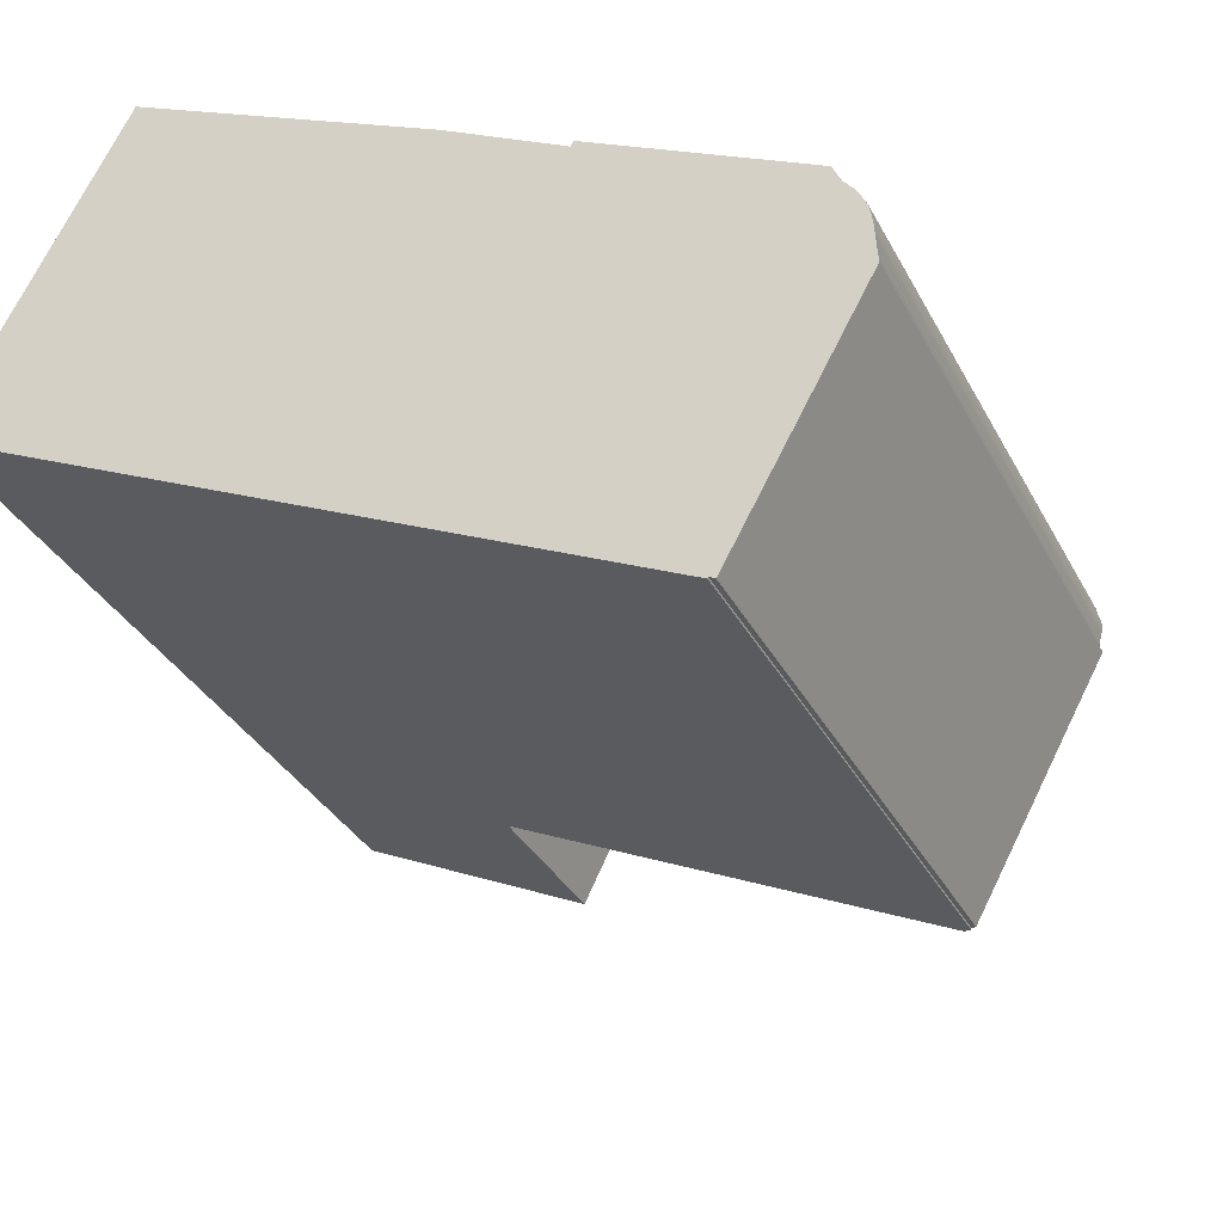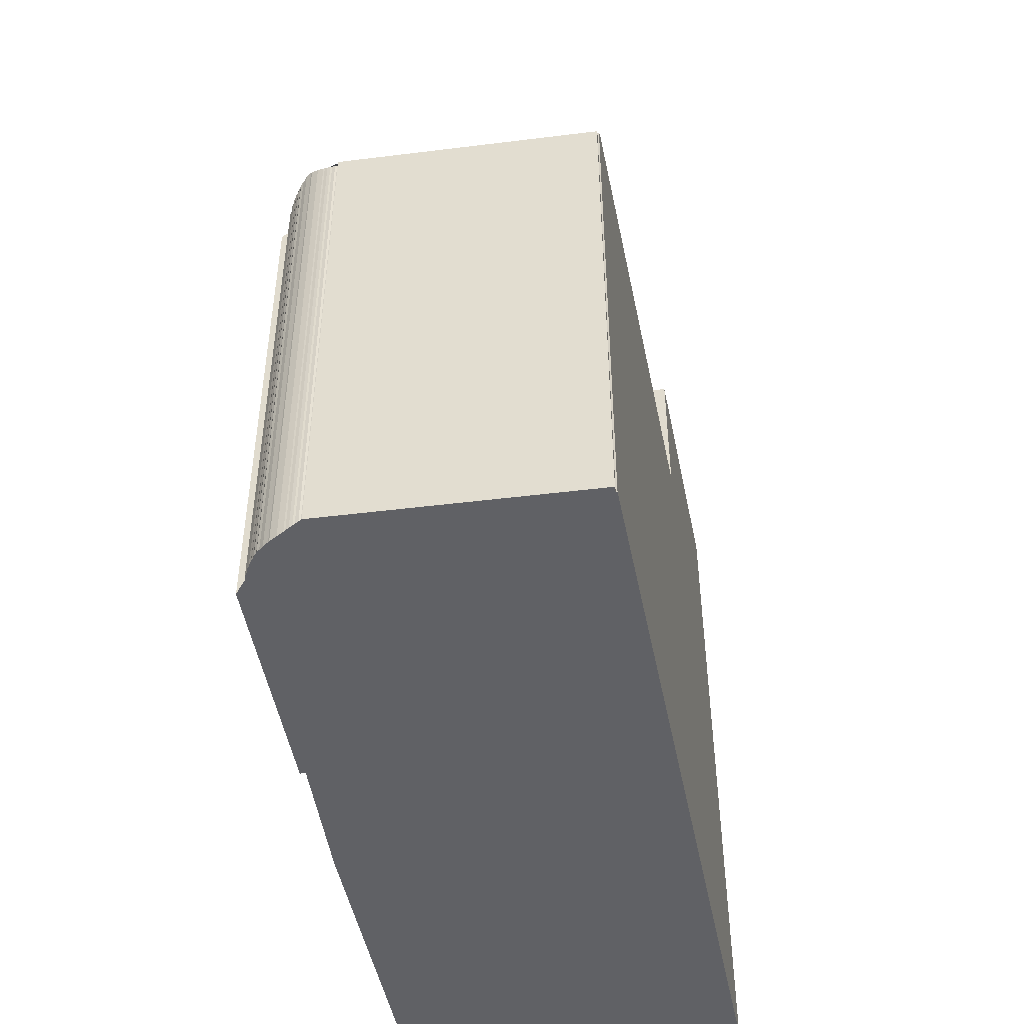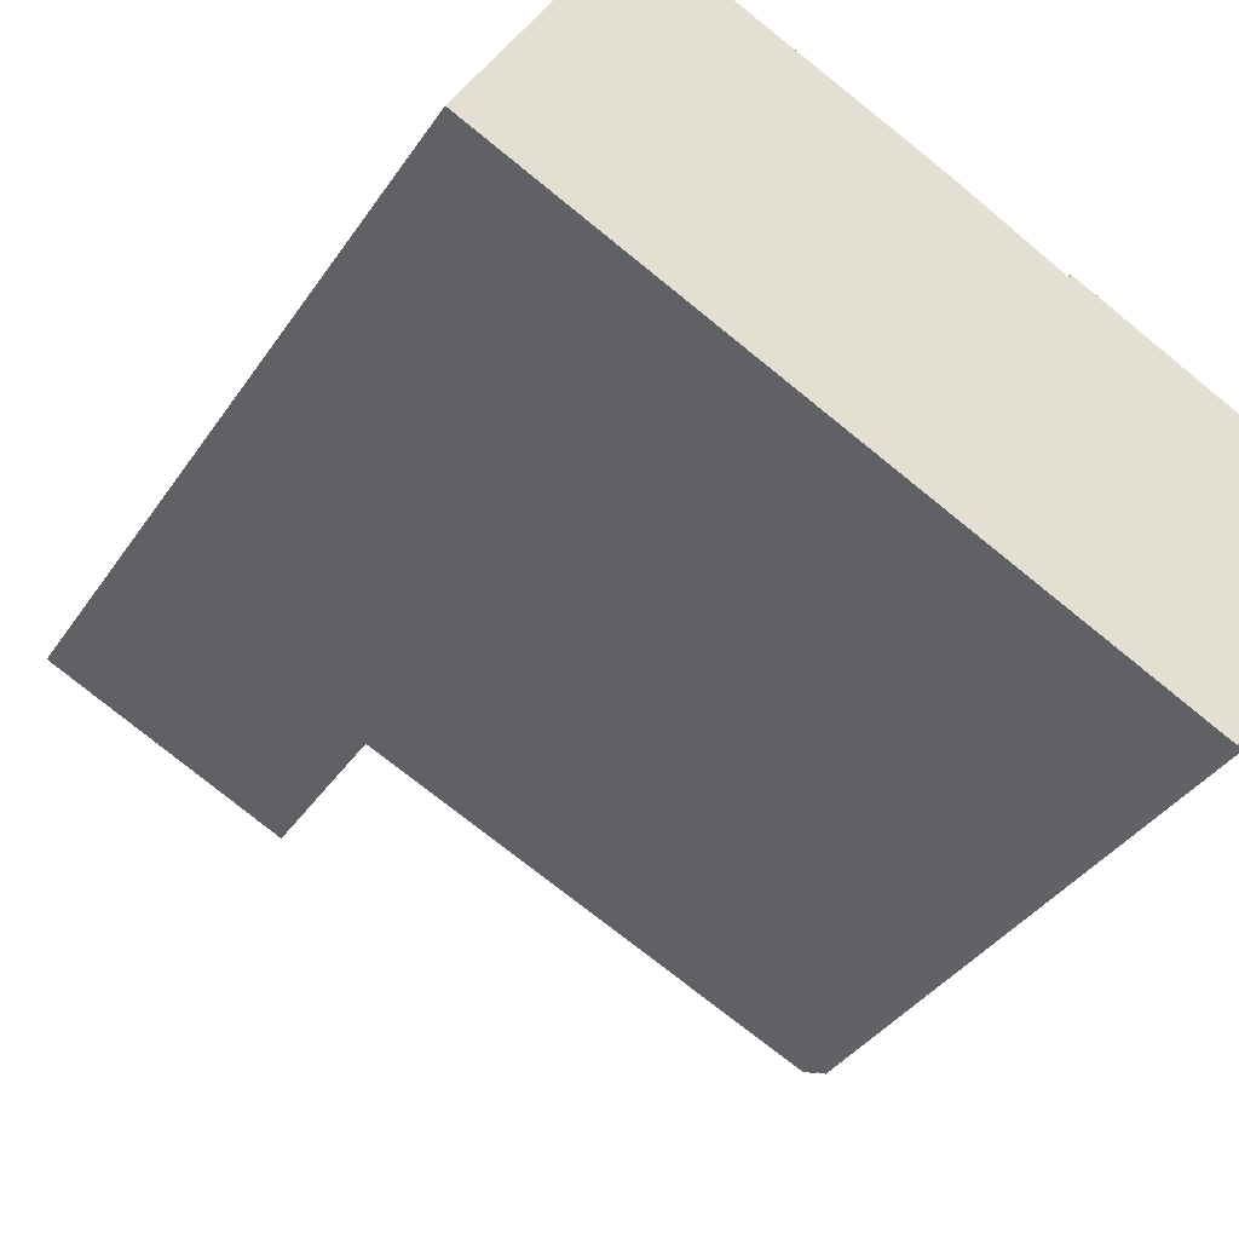
<metadata>
{"format":"obj","ext":"obj","renderer":"f3d","projection":"perspective","resolution":1024,"background":"white","views":[{"elev":-33.2,"azim":-156.0,"up":"+Y"},{"elev":-49.5,"azim":-53.3,"up":"+Z"},{"elev":-37.9,"azim":149.7,"up":"+Y"}]}
</metadata>
<code>
v -262.9 -1343 10.96
v -262.8 -1343 10.9
v -262.8 -1343 10.86
v -262.8 -1343 10.85
v -262.8 -1343 10.81
v -262.8 -1343 10.8
v -262.7 -1343 10.76
v -262.7 -1343 10.75
v -262.7 -1343 10.71
v -262.7 -1343 10.7
v -262.6 -1343 10.67
v -262.6 -1343 10.65
v -262.5 -1343 10.61
v -262.4 -1342 10.58
v -262.3 -1342 10.58
v -262.3 -1342 10.57
v -262.2 -1342 10.57
v -262.3 -1342 10.43
v -258.4 -1340 10.53
v -258.4 -1340 10.61
v -256.2 -1339 10.62
v -247.6 -1342 14.35
v -262.9 -1344 10.89
v -262.9 -1343 10.96
v -262.9 -1343 10.98
v -260.4 -1349 10.72
v -260.4 -1348 10.73
v -260.5 -1349 10.61
v -262.9 -1344 10.59
v -262.8 -1344 10.77
v -262.8 -1344 10.79
v -262.8 -1344 10.78
v -262.8 -1344 10.8
v -262.8 -1344 10.8
v -262.8 -1344 10.82
v -262.9 -1344 10.84
v -262.9 -1344 10.85
v -250.6 -1337 16.8
v -250.6 -1337 16.46
v -259.4 -1345 13.31
v -248.7 -1341 14.28
v -262.9 -1343 11.01
v -255.2 -1339 10.67
v -259.4 -1345 13.31
v -249.4 -1339 14.23
v -259.4 -1345 13.31
v -260.2 -1348 10.88
v -250.6 -1337 16.37
v -251.9 -1337 16.41
v -253.5 -1342 13.5
v -252.1 -1345 11.13
v -255.2 -1339 14.09
v -253.9 -1341 14.19
v -250.4 -1337 14.15
v -253.1 -1343 14.25
v -252.1 -1345 14.32
v -262.9 -1343 11.01
v -260.2 -1348 10.88
v -254.8 -1340 11.31
v -262.6 -1343 10.68
v -255 -1339 14.1
v -250.4 -1337 14.15
v -255.2 -1339 15.39
v -253.7 -1339 14.12
v -252.7 -1338 16.16
v -250.5 -1337 15.43
v -255 -1339 10.88
v -255 -1339 14.06
v -251.3 -1337 15.69
v -254.9 -1339 14.1
v -262.6 -1343 10.68
v -250.6 -1337 16.01
v -255 -1340 11.29
v -253.6 -1342 13.5
v -253.6 -1342 13.5
v -252.2 -1345 11.12
v -255.3 -1339 10.66
v -255.2 -1339 10.87
v -253 -1338 14.12
v -253.1 -1338 14.93
v -253 -1338 14.12
v -251.1 -1342 14.26
v -251.9 -1340 14.21
v -250.1 -1344 14.33
v -253.2 -1338 16.02
v -255 -1339 13.39
v -255 -1339 14.11
v -255 -1339 14.06
v -255 -1339 14.1
v -253.1 -1343 14.25
v -253.9 -1341 14.19
v -253.5 -1342 13.5
v -254.8 -1340 11.31
v -252.1 -1345 11.13
v -253.5 -1342 13.5
v -252.1 -1345 14.32
v -255.2 -1339 15.39
v -255 -1339 10.88
v -255.2 -1339 10.67
v -253 -1343 12.72
v -253.1 -1343 12.72
v -253 -1343 14.25
v -261.3 -1347 10.6
v -259.7 -1346 12.3
v -259.7 -1346 12.3
v -253 -1343 12.72
v -253 -1343 14.25
v -248.7 -1341 14.28
v -251.1 -1342 14.26
v -252.2 -1345 11.13
v -252.1 -1345 11.13
v -252.1 -1345 14.32
v -260.2 -1348 10.89
v -250.1 -1344 14.33
v -247.6 -1342 14.35
v -260.2 -1348 10.89
v -260.4 -1349 10.72
v -252.1 -1345 14.32
v -252.1 -1345 11.13
v -255 -1339 14.11
v -255 -1339 13.39
v -255 -1339 10.98
v -255.2 -1339 10.98
v -255 -1339 10.98
v -259.1 -1341 10.97
v -262.8 -1343 10.95
v -255 -1339 13.39
v -255 -1339 14.11
v -251.2 -1337 15.64
v -253 -1338 14.55
v -250.6 -1337 15.99
v -253.7 -1339 14.12
v -253.7 -1339 14.12
v -250.7 -1344 14.33
v -250.7 -1344 14.33
v -253.7 -1339 14.13
v -253.7 -1339 14.12
v -253.7 -1339 14.12
v -252.6 -1341 14.2
v -251.7 -1342 14.26
v -253.8 -1338 14.61
v -251.7 -1342 14.26
v -253.9 -1338 15.79
v -254 -1341 12.6
v -254.2 -1341 12.6
v -262.3 -1345 10.6
v -260.5 -1344 12.58
v -254 -1341 12.6
v -252.7 -1340 14.19
v -254 -1341 14.18
v -252.1 -1340 14.19
v -260.5 -1344 12.58
v -254 -1341 14.18
v -249.6 -1339 14.21
v -247.7 -1343 14.35
v -247.7 -1343 14.35
v -250.4 -1337 14.15
v -250.5 -1337 15.43
v -250.4 -1337 14.15
v -250.6 -1337 15.98
v -250.6 -1337 16.37
v -250.7 -1337 16.8
v -249.4 -1339 14.23
v -249.7 -1339 14.21
v -248.7 -1341 14.28
v -250.6 -1337 16.01
v -248.7 -1341 14.28
v -254.7 -1340 11.4
v -254.9 -1340 11.4
v -253.5 -1339 14.13
v -254.7 -1340 14.13
v -252.8 -1339 14.14
v -262.8 -1344 10.81
v -262.3 -1344 11.37
v -254.7 -1340 11.4
v -254.7 -1340 14.13
v -262.3 -1344 11.37
v -250.4 -1337 14.16
v -250.3 -1337 14.16
v -252.3 -1345 11.13
v -252.3 -1345 11.12
v -255.3 -1339 10.98
v -255.1 -1340 11.28
v -253.7 -1342 13.49
v -253.7 -1342 13.49
v -253.2 -1343 12.71
v -254.3 -1341 12.6
v -255 -1340 11.4
v -255.5 -1339 10.65
v -255.3 -1339 10.87
v -253.2 -1343 12.98
v -253.3 -1343 12.97
v -261.4 -1347 10.6
v -259.6 -1346 12.57
v -253.2 -1343 12.98
v -253.2 -1343 14.02
v -253.2 -1343 14.24
v -251.2 -1342 14.25
v -251.9 -1342 14.25
v -253.4 -1343 12.97
v -259.6 -1346 12.57
v -248.8 -1340 14.27
v -248.8 -1340 14.27
v -253.2 -1343 14.24
v -255 -1339 13.53
v -255 -1339 10.96
v -255.2 -1339 10.96
v -253 -1338 14.68
v -253.7 -1339 14.27
v -259.4 -1341 10.94
v -262.8 -1343 10.93
v -255 -1339 10.96
v -255 -1339 13.53
v -255.3 -1339 10.96
v -250.6 -1337 16.13
v -250.6 -1337 16.12
v -251.3 -1337 15.7
v -251.4 -1337 15.67
v -254 -1339 14.11
v -261 -1347 11.04
v -260.9 -1347 11.03
v -260.1 -1348 10.89
v -260.1 -1348 10.9
v -260.2 -1348 11
v -262.8 -1343 10.93
v -262.8 -1343 10.92
v -262.8 -1343 10.95
v -262.6 -1344 11.09
v -261.9 -1345 11.07
v -260.2 -1348 11
v -262.7 -1343 11.1
v -262.7 -1343 11.1
v -261.2 -1347 10.66
v -261.4 -1347 10.66
v -260.4 -1349 10.67
v -262.2 -1345 10.65
v -262.9 -1344 10.65
v -262.8 -1343 10.95
v -262.9 -1343 10.96
v -262.9 -1343 0
v -262.8 -1343 0
v -262.8 -1343 10.86
v -262.8 -1343 10.9
v -262.8 -1343 0
v -262.8 -1343 0
v -262.8 -1343 10.85
v -262.8 -1343 10.86
v -262.8 -1343 0
v -262.8 -1343 0
v -262.8 -1343 10.81
v -262.8 -1343 10.85
v -262.8 -1343 0
v -262.8 -1343 0
v -262.8 -1343 10.8
v -262.8 -1343 10.81
v -262.8 -1343 0
v -262.8 -1343 0
v -262.7 -1343 10.76
v -262.8 -1343 10.8
v -262.8 -1343 0
v -262.7 -1343 0
v -262.7 -1343 10.75
v -262.7 -1343 10.76
v -262.7 -1343 0
v -262.7 -1343 0
v -262.7 -1343 10.71
v -262.7 -1343 10.75
v -262.7 -1343 0
v -262.7 -1343 0
v -262.7 -1343 10.7
v -262.7 -1343 10.71
v -262.7 -1343 0
v -262.7 -1343 0
v -262.6 -1343 10.68
v -262.7 -1343 10.7
v -262.7 -1343 0
v -262.6 -1343 0
v -262.6 -1343 10.65
v -262.6 -1343 10.67
v -262.6 -1343 0
v -262.6 -1343 0
v -262.5 -1343 10.61
v -262.6 -1343 10.65
v -262.6 -1343 0
v -262.5 -1343 0
v -262.4 -1342 10.58
v -262.5 -1343 10.61
v -262.5 -1343 0
v -262.4 -1342 0
v -262.3 -1342 10.58
v -262.4 -1342 10.58
v -262.4 -1342 0
v -262.3 -1342 0
v -262.3 -1342 10.57
v -262.3 -1342 10.58
v -262.3 -1342 0
v -262.3 -1342 0
v -262.2 -1342 10.57
v -262.3 -1342 10.57
v -262.3 -1342 0
v -262.2 -1342 0
v -262.3 -1342 10.43
v -262.2 -1342 10.57
v -262.2 -1342 0
v -262.3 -1342 0
v -258.4 -1340 10.53
v -262.3 -1342 10.43
v -262.3 -1342 0
v -258.4 -1340 0
v -258.4 -1340 10.61
v -258.4 -1340 10.53
v -258.4 -1340 0
v -258.4 -1340 0
v -256.2 -1339 10.62
v -258.4 -1340 10.61
v -258.4 -1340 0
v -256.2 -1339 0
v -255.5 -1339 10.65
v -256.2 -1339 10.62
v -256.2 -1339 0
v -255.5 -1339 0
v -247.7 -1343 14.35
v -247.6 -1342 14.35
v -247.6 -1342 0
v -247.7 -1343 0
v -262.9 -1343 10.96
v -262.9 -1344 10.89
v -262.9 -1344 0
v -262.9 -1343 0
v -262.9 -1343 10.98
v -262.9 -1343 10.96
v -262.9 -1343 0
v -262.9 -1343 0
v -262.9 -1343 11.01
v -262.9 -1343 10.98
v -262.9 -1343 0
v -262.9 -1343 0
v -260.4 -1349 10.72
v -260.4 -1349 10.72
v -260.4 -1349 0
v -260.4 -1349 0
v -260.4 -1349 10.67
v -260.4 -1348 10.73
v -260.4 -1348 0
v -260.4 -1349 0
v -261.3 -1347 10.6
v -260.5 -1349 10.61
v -260.5 -1349 0
v -261.3 -1347 0
v -262.9 -1344 10.65
v -262.9 -1344 10.59
v -262.9 -1344 0
v -262.9 -1344 0
v -262.8 -1344 10.79
v -262.8 -1344 10.77
v -262.8 -1344 0
v -262.8 -1344 0
v -262.8 -1344 10.78
v -262.8 -1344 10.79
v -262.8 -1344 0
v -262.8 -1344 0
v -262.8 -1344 10.8
v -262.8 -1344 10.78
v -262.8 -1344 0
v -262.8 -1344 0
v -262.8 -1344 10.8
v -262.8 -1344 10.8
v -262.8 -1344 0
v -262.8 -1344 0
v -262.8 -1344 10.81
v -262.8 -1344 10.8
v -262.8 -1344 0
v -262.8 -1344 0
v -262.9 -1344 10.84
v -262.8 -1344 10.82
v -262.8 -1344 0
v -262.9 -1344 0
v -262.9 -1344 10.85
v -262.9 -1344 10.84
v -262.9 -1344 0
v -262.9 -1344 0
v -262.9 -1344 10.89
v -262.9 -1344 10.85
v -262.9 -1344 0
v -262.9 -1344 0
v -250.6 -1337 16.46
v -250.6 -1337 16.8
v -250.6 -1337 0
v -250.6 -1337 0
v -250.6 -1337 16.37
v -250.6 -1337 16.46
v -250.6 -1337 0
v -250.6 -1337 0
v -248.7 -1341 14.28
v -248.7 -1341 14.28
v -248.7 -1341 0
v -248.7 -1341 0
v -248.8 -1340 14.27
v -249.4 -1339 14.23
v -249.4 -1339 0
v -248.8 -1340 0
v -260.4 -1349 10.72
v -260.2 -1348 10.88
v -260.2 -1348 0
v -260.4 -1349 0
v -250.6 -1337 16.13
v -250.6 -1337 16.37
v -250.6 -1337 0
v -250.6 -1337 0
v -250.7 -1337 16.8
v -251.9 -1337 16.41
v -251.9 -1337 0
v -250.7 -1337 0
v -262.9 -1343 10.96
v -262.9 -1343 11.01
v -262.9 -1343 0
v -262.9 -1343 0
v -262.6 -1343 10.68
v -262.6 -1343 10.68
v -262.6 -1343 0
v -262.6 -1343 0
v -250.3 -1337 14.16
v -250.4 -1337 14.15
v -250.4 -1337 0
v -250.3 -1337 0
v -251.9 -1337 16.41
v -252.7 -1338 16.16
v -252.7 -1338 0
v -251.9 -1337 0
v -250.4 -1337 14.15
v -250.5 -1337 15.43
v -250.5 -1337 0
v -250.4 -1337 0
v -262.6 -1343 10.67
v -262.6 -1343 10.68
v -262.6 -1343 0
v -262.6 -1343 0
v -250.6 -1337 15.99
v -250.6 -1337 16.01
v -250.6 -1337 0
v -250.6 -1337 0
v -252.3 -1345 11.12
v -252.2 -1345 11.12
v -252.2 -1345 0
v -252.3 -1345 0
v -255.2 -1339 10.67
v -255.3 -1339 10.66
v -255.3 -1339 0
v -255.2 -1339 0
v -250.7 -1344 14.33
v -250.1 -1344 14.33
v -250.1 -1344 0
v -250.7 -1344 0
v -252.7 -1338 16.16
v -253.2 -1338 16.02
v -253.2 -1338 0
v -252.7 -1338 0
v -252.2 -1345 11.12
v -252.1 -1345 11.13
v -252.1 -1345 0
v -252.2 -1345 0
v -253.9 -1338 15.79
v -255.2 -1339 15.39
v -255.2 -1339 0
v -253.9 -1338 0
v -261.4 -1347 10.6
v -261.3 -1347 10.6
v -261.3 -1347 0
v -261.4 -1347 0
v -247.6 -1342 14.35
v -248.7 -1341 14.28
v -248.7 -1341 0
v -247.6 -1342 0
v -247.6 -1342 14.35
v -247.6 -1342 14.35
v -247.6 -1342 0
v -247.6 -1342 0
v -260.4 -1348 10.73
v -260.4 -1349 10.72
v -260.4 -1349 0
v -260.4 -1348 0
v -262.8 -1343 10.93
v -262.8 -1343 10.95
v -262.8 -1343 0
v -262.8 -1343 0
v -250.5 -1337 15.43
v -250.6 -1337 15.99
v -250.6 -1337 0
v -250.5 -1337 0
v -252.1 -1345 14.32
v -250.7 -1344 14.33
v -250.7 -1344 0
v -252.1 -1345 0
v -253.2 -1338 16.02
v -253.9 -1338 15.79
v -253.9 -1338 0
v -253.2 -1338 0
v -262.9 -1344 10.59
v -262.3 -1345 10.6
v -262.3 -1345 0
v -262.9 -1344 0
v -249.4 -1339 14.23
v -249.6 -1339 14.21
v -249.6 -1339 0
v -249.4 -1339 0
v -250.1 -1344 14.33
v -247.7 -1343 14.35
v -247.7 -1343 0
v -250.1 -1344 0
v -250.6 -1337 16.8
v -250.7 -1337 16.8
v -250.7 -1337 0
v -250.6 -1337 0
v -262.8 -1344 10.82
v -262.8 -1344 10.81
v -262.8 -1344 0
v -262.8 -1344 0
v -249.6 -1339 14.21
v -250.3 -1337 14.16
v -250.3 -1337 0
v -249.6 -1339 0
v -260.1 -1348 10.89
v -252.3 -1345 11.12
v -252.3 -1345 0
v -260.1 -1348 0
v -255.3 -1339 10.66
v -255.5 -1339 10.65
v -255.5 -1339 0
v -255.3 -1339 0
v -262.3 -1345 10.6
v -261.4 -1347 10.6
v -261.4 -1347 0
v -262.3 -1345 0
v -248.7 -1341 14.28
v -248.8 -1340 14.27
v -248.8 -1340 0
v -248.7 -1341 0
v -262.8 -1343 10.92
v -262.8 -1343 10.93
v -262.8 -1343 0
v -262.8 -1343 0
v -250.6 -1337 16.01
v -250.6 -1337 16.13
v -250.6 -1337 0
v -250.6 -1337 0
v -260.2 -1348 10.88
v -260.1 -1348 10.89
v -260.1 -1348 0
v -260.2 -1348 0
v -262.8 -1343 10.9
v -262.8 -1343 10.92
v -262.8 -1343 0
v -262.8 -1343 0
v -260.5 -1349 10.61
v -260.4 -1349 10.67
v -260.4 -1349 0
v -260.5 -1349 0
v -262.8 -1344 10.77
v -262.9 -1344 10.65
v -262.9 -1344 0
v -262.8 -1344 0
v -262.9 -1344 0
v -262.9 -1343 0
v -262.9 -1343 0
v -262.9 -1343 0
v -262.8 -1343 0
v -262.8 -1343 0
v -262.8 -1343 0
v -262.8 -1343 0
v -262.8 -1343 0
v -262.7 -1343 0
v -262.7 -1343 0
v -262.7 -1343 0
v -262.7 -1343 0
v -262.6 -1343 0
v -262.6 -1343 0
v -262.5 -1343 0
v -262.4 -1342 0
v -262.3 -1342 0
v -262.3 -1342 0
v -262.2 -1342 0
v -262.3 -1342 0
v -258.4 -1340 0
v -258.4 -1340 0
v -256.2 -1339 0
v -250.6 -1337 0
v -250.6 -1337 0
v -247.6 -1342 0
v -260.4 -1349 0
v -260.4 -1348 0
v -260.5 -1349 0
v -262.9 -1344 0
v -262.8 -1344 0
v -262.8 -1344 0
v -262.8 -1344 0
v -262.8 -1344 0
v -262.8 -1344 0
v -262.8 -1344 0
v -262.9 -1344 0
v -262.9 -1344 0
f 233 221 224 116 117 27 235
f 162 38 39 48 161
f 226 2 3 4 5 6 7 8 9 10 60 210 225
f 201 44 185 200
f 127 59 124
f 119 106 107 118
f 197 55 196
f 61 52 63
f 190 71 11 12 13 14 15 16 17 18 19 20 21 189
f 153 53 50 148
f 216 161 48 215
f 67 43 52 61 68
f 208 80 218
f 210 60 71 190 214
f 166 72 131 160
f 202 163 45 203
f 167 41 108 165
f 218 80 85 65 217
f 89 70 88
f 178 159 62 179
f 219 70 141 209
f 204 91 139 199
f 140 102 90 142
f 141 70 89 97 143
f 205 88 70 219
f 87 64 86
f 169 73 93 168
f 192 75 95 191
f 98 78 77 99
f 207 78 98 206
f 111 94 76 110
f 234 220 221 233
f 223 180 181 222
f 196 55 107 106 195
f 156 115 22 155
f 135 96 112 134
f 110 101 100 111
f 230 105 186 180 223
f 165 108 115 156
f 134 112 102 140
f 116 47 26 117
f 118 56 51 119
f 122 93 73 123
f 227 125 183 188 177 231
f 213 127 124 212
f 158 66 54 157
f 183 125 182
f 160 131 66 158
f 137 132 136
f 171 120 133 138 170
f 134 114 84 135
f 136 130 79 137
f 170 138 81 172
f 140 109 114 134
f 209 141 80 208
f 199 139 83 198
f 142 82 109 140
f 143 85 80 141
f 144 92 74 145
f 237 30 31 32 33 34 173 228 229 236
f 149 139 91 150
f 151 83 139 149
f 184 40 152 187
f 176 153 148 175
f 164 154 45 163
f 155 84 114 156
f 157 79 130 129 158
f 158 129 160
f 161 49 162
f 163 83 151 164
f 156 114 109 165
f 217 65 49 161 216
f 160 129 69 166
f 198 83 163 202
f 165 109 82 167
f 172 81 159 178
f 168 144 145 169
f 170 149 150 171
f 172 151 149 170
f 228 173 35 36 37 23 24 25 42 232
f 175 59 127 128 176
f 187 152 177 188
f 178 164 151 172
f 179 154 164 178
f 180 110 76 181
f 182 123 73 183
f 200 185 75 192
f 187 145 74 184
f 186 101 110 180
f 183 73 169 188
f 188 169 145 187
f 189 77 78 190
f 214 190 78 207
f 191 100 101 192
f 236 229 220 234
f 195 50 196
f 198 82 142 199
f 200 186 105 201
f 196 50 53 197
f 192 101 186 200
f 202 167 82 198
f 203 41 167 202
f 199 142 90 204
f 206 122 123 207
f 208 130 136 209
f 225 210 125 227
f 212 67 68 213
f 207 123 182 214
f 215 72 166 216
f 216 166 69 217
f 218 69 129 130 208
f 214 182 125 210
f 217 69 218
f 209 136 132 219
f 219 132 121 205
f 220 194 104 221
f 222 58 113 223
f 221 104 224
f 225 211 226
f 227 126 211 225
f 228 174 147 229
f 223 113 230
f 231 57 1 126 227
f 232 174 228
f 229 147 46 194 220
f 233 103 193 234
f 235 28 103 233
f 236 146 29 237
f 234 193 146 236
f 239 240 241 238
f 243 244 245 242
f 247 248 249 246
f 251 252 253 250
f 255 256 257 254
f 259 260 261 258
f 263 264 265 262
f 267 268 269 266
f 271 272 273 270
f 275 276 277 274
f 279 280 281 278
f 283 284 285 282
f 287 288 289 286
f 291 292 293 290
f 295 296 297 294
f 299 300 301 298
f 303 304 305 302
f 307 308 309 306
f 311 312 313 310
f 315 316 317 314
f 319 320 321 318
f 323 324 325 322
f 327 328 329 326
f 331 332 333 330
f 335 336 337 334
f 339 340 341 338
f 343 344 345 342
f 347 348 349 346
f 351 352 353 350
f 355 356 357 354
f 359 360 361 358
f 363 364 365 362
f 367 368 369 366
f 371 372 373 370
f 375 376 377 374
f 379 380 381 378
f 383 384 385 382
f 387 388 389 386
f 391 392 393 390
f 395 396 397 394
f 399 400 401 398
f 403 404 405 402
f 407 408 409 406
f 411 412 413 410
f 415 416 417 414
f 419 420 421 418
f 423 424 425 422
f 427 428 429 426
f 431 432 433 430
f 435 436 437 434
f 439 440 441 438
f 443 444 445 442
f 447 448 449 446
f 451 452 453 450
f 455 456 457 454
f 459 460 461 458
f 463 464 465 462
f 467 468 469 466
f 471 472 473 470
f 475 476 477 474
f 479 480 481 478
f 483 484 485 482
f 487 488 489 486
f 491 492 493 490
f 495 496 497 494
f 499 500 501 498
f 503 504 505 502
f 507 508 509 506
f 511 512 513 510
f 515 516 517 514
f 519 520 521 518
f 523 524 525 522
f 527 528 529 526
f 531 532 533 530
f 535 536 537 534
f 539 540 541 538
f 543 544 545 542
f 547 548 549 546
f 551 552 553 550
f 555 556 557 554
f 559 560 561 558
f 563 564 565 566 567 568 569 570 571 572 573 574 575 576 577 578 579 580 581 582 583 584 585 586 587 588 589 590 591 592 593 594 595 596 597 598 599 600 562

</code>
